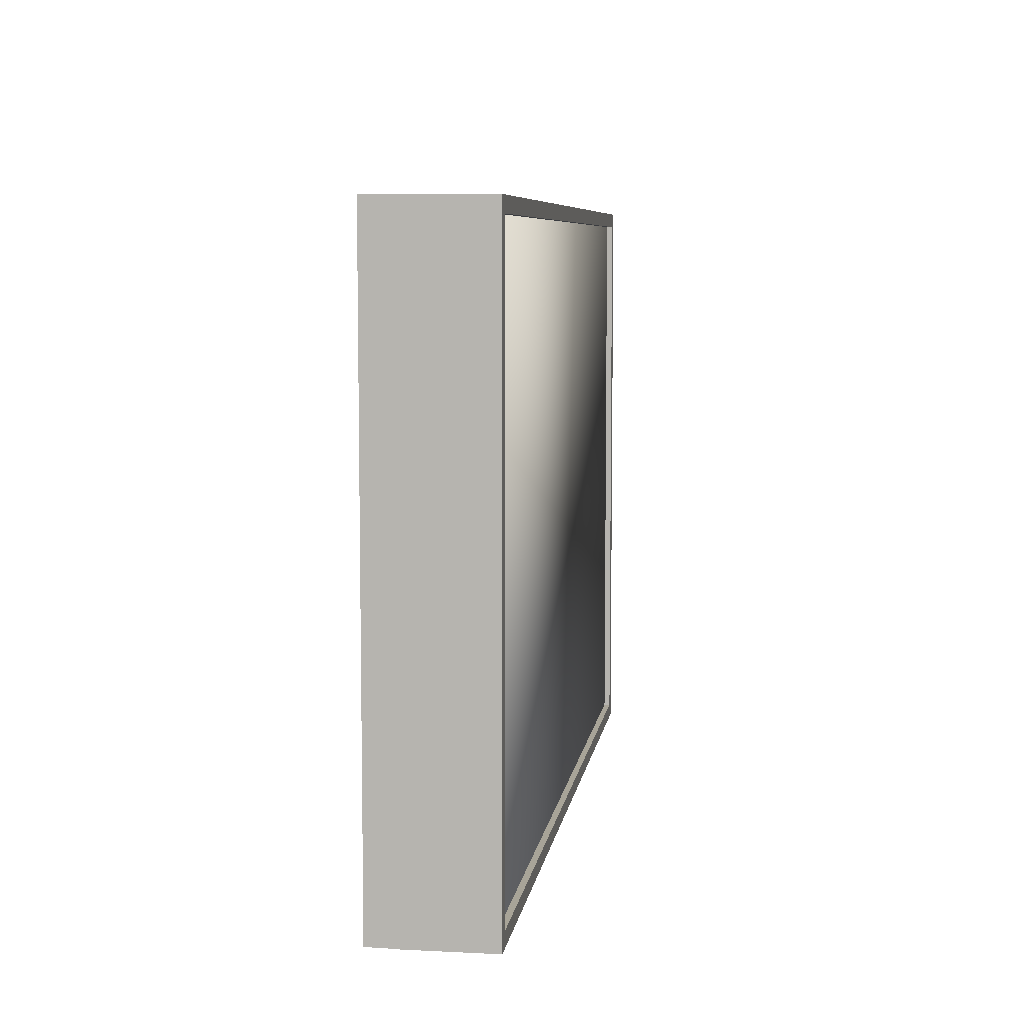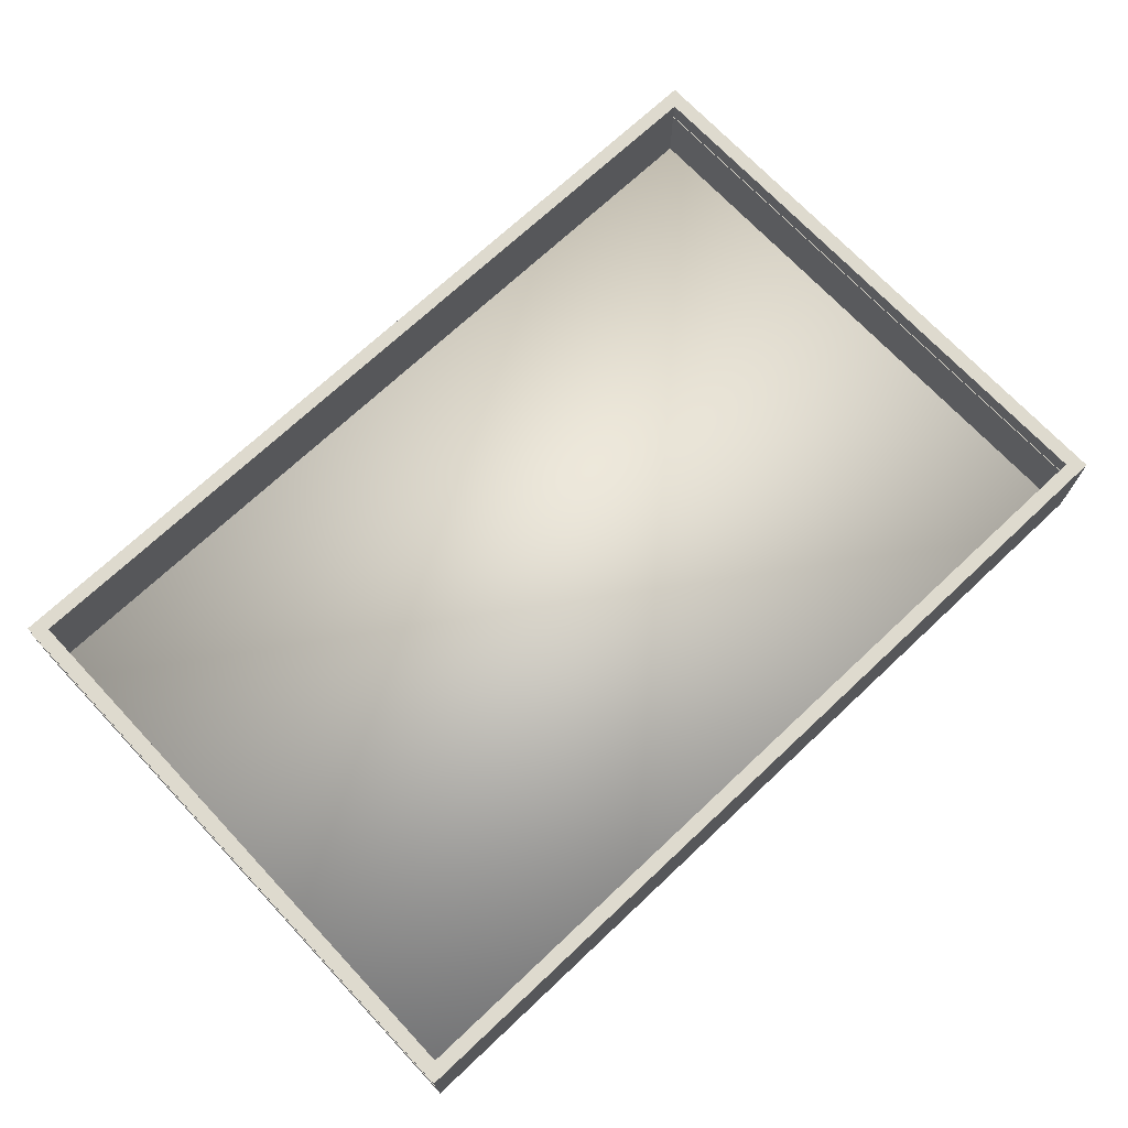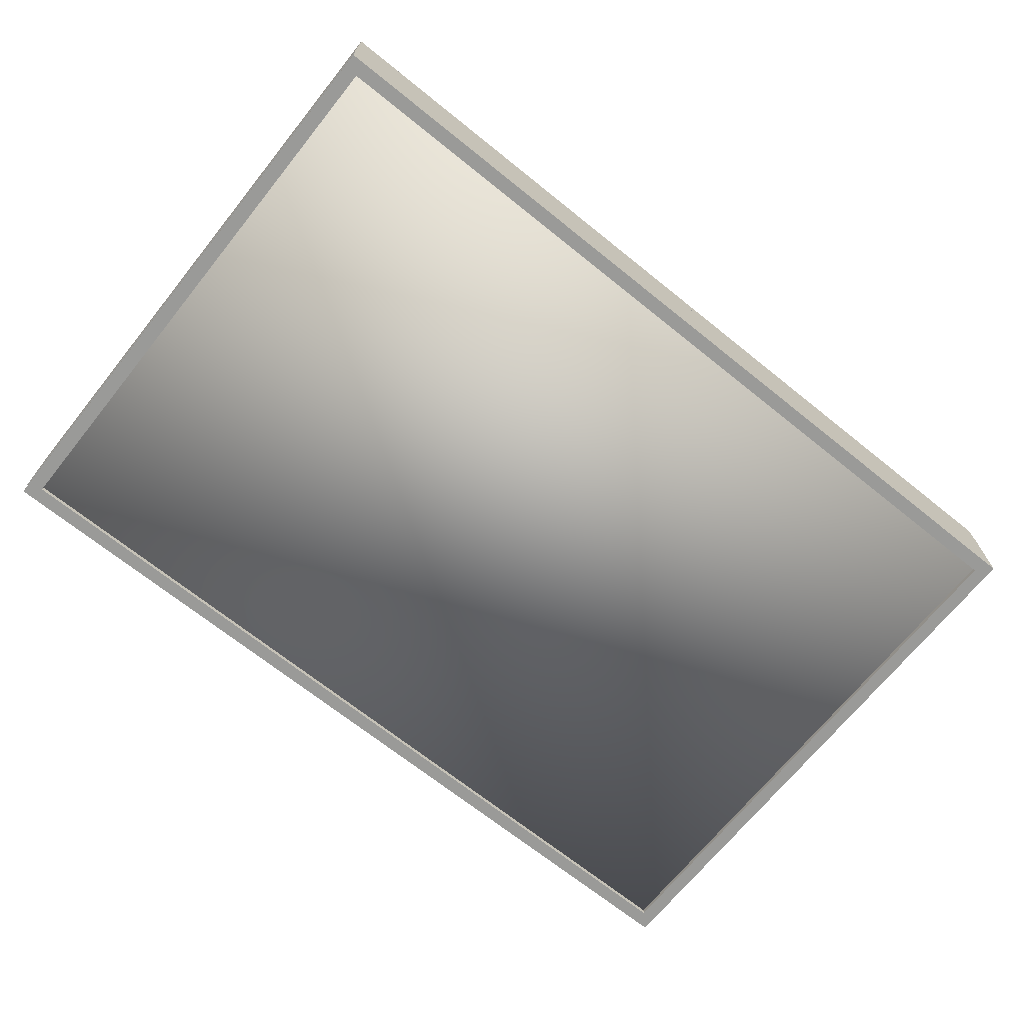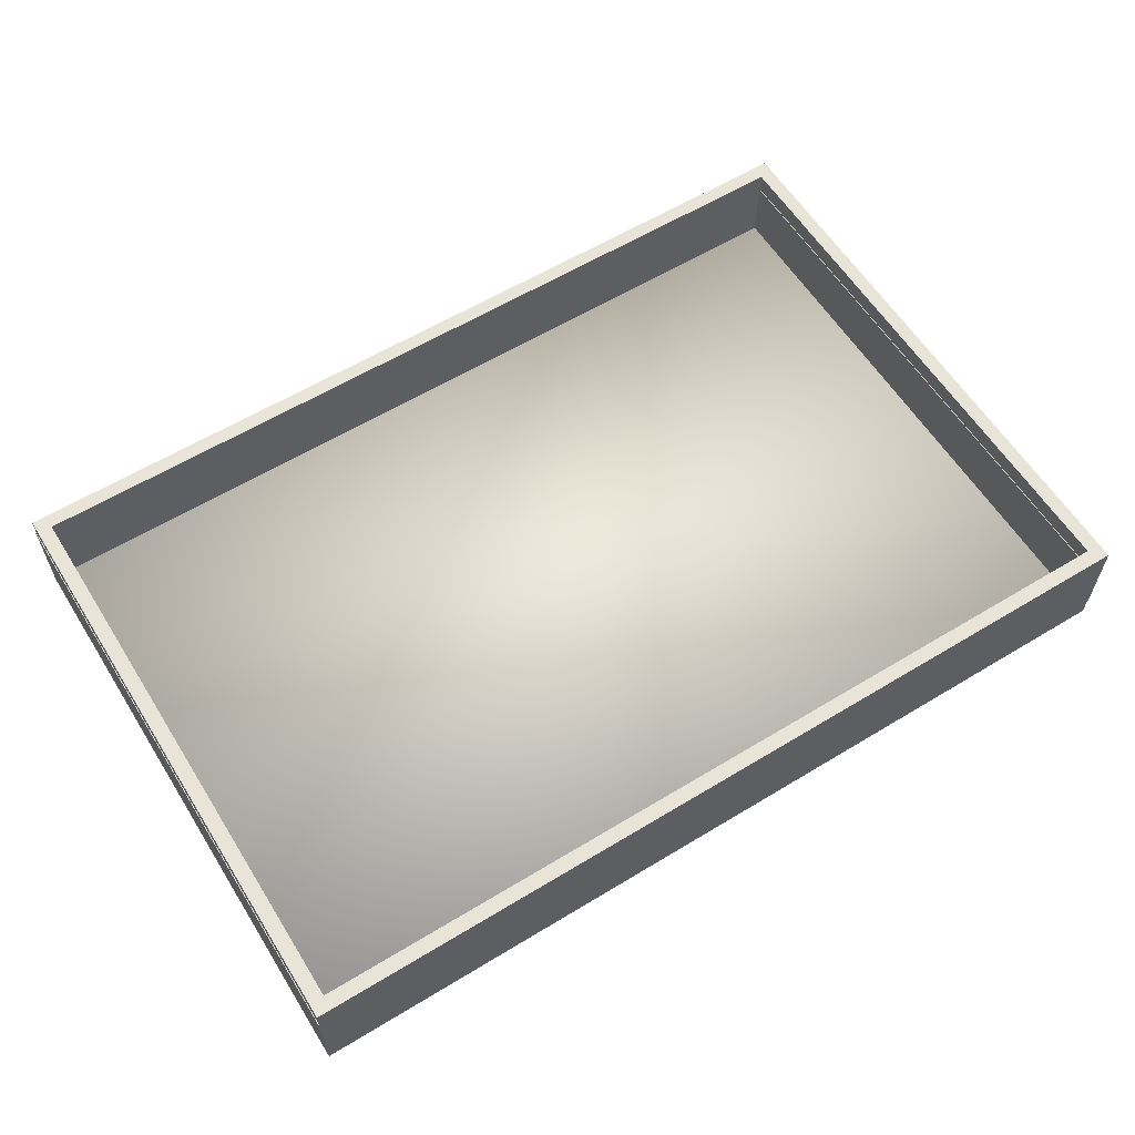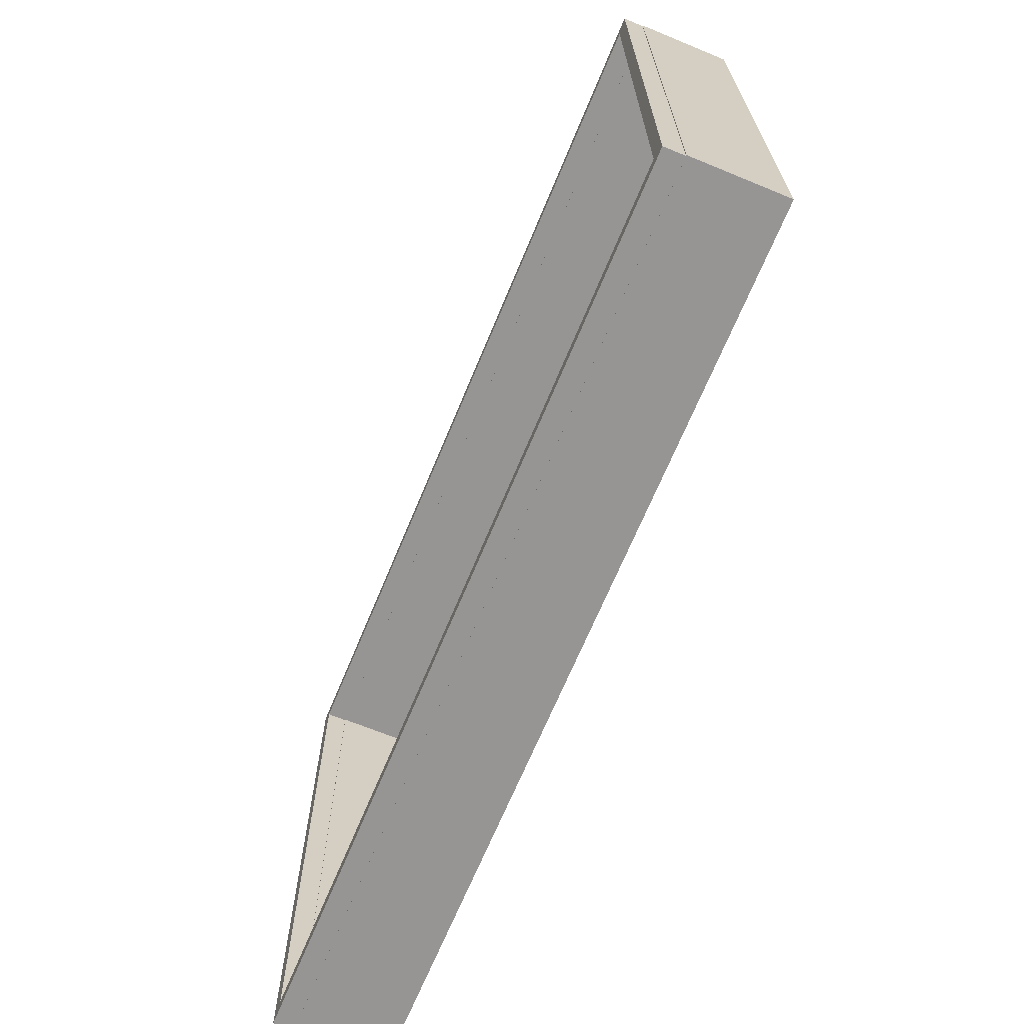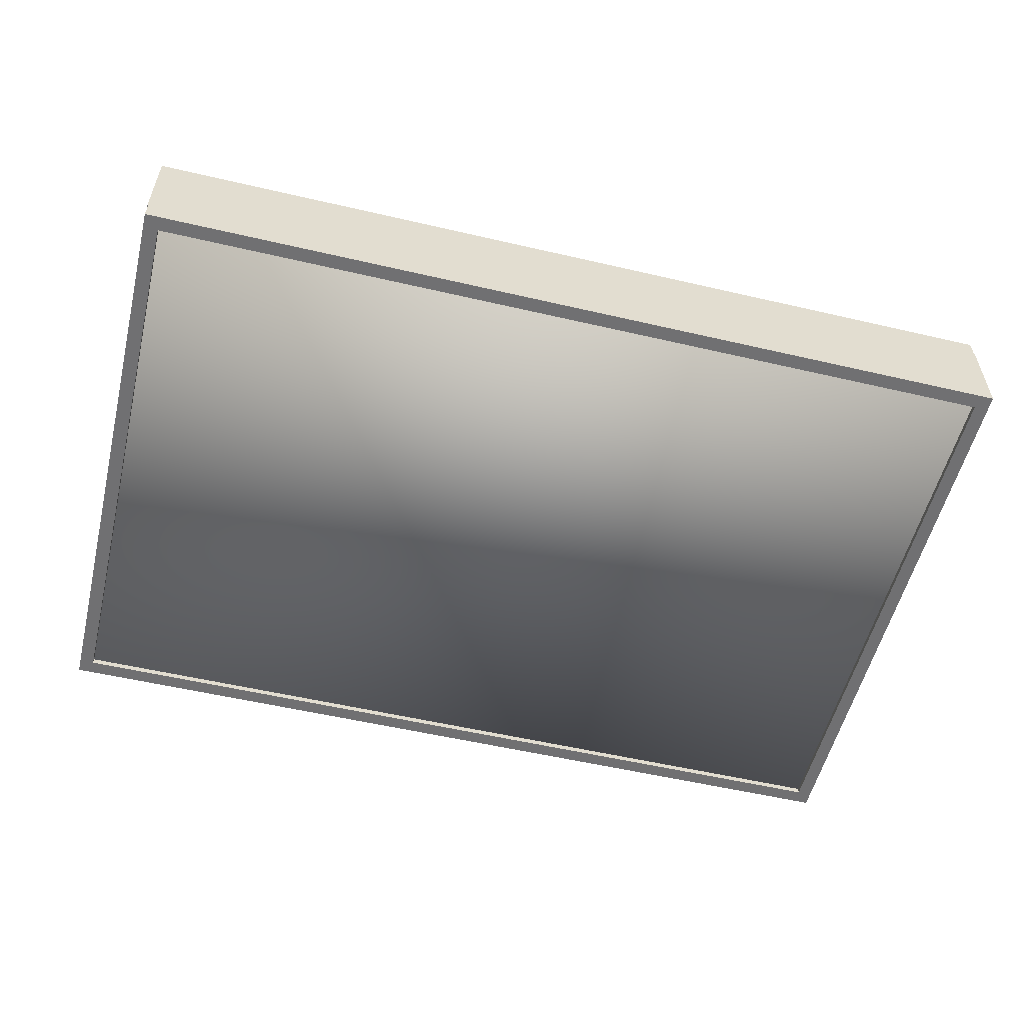
<metadata>
{"format":"obj","ext":"obj","renderer":"f3d","projection":"perspective","resolution":1024,"background":"white","views":[{"elev":7.0,"azim":-81.8,"up":"+Z"},{"elev":71.2,"azim":-43.2,"up":"+Y"},{"elev":-69.2,"azim":141.2,"up":"+Y"},{"elev":59.8,"azim":-31.9,"up":"+Y"},{"elev":-67.5,"azim":-112.4,"up":"+Z"},{"elev":-55.0,"azim":166.2,"up":"+Y"}]}
</metadata>
<code>
o Ground
v -12.09 -0.1963 4.072
v -0.3708 -0.1963 4.072
v -0.3708 -0.1963 -3.743
v -12.09 -0.1963 -3.743
v -12.09 -0.2745 4.072
v -0.3708 -0.2745 4.072
v -0.3708 -0.2745 -3.743
v -12.09 -0.2745 -3.743
v -12.09 -0.1963 4.072
v -0.3708 -0.1963 4.072
v -0.3708 -0.1963 -3.743
v -12.09 -0.1963 -3.743
v -12.12 0.9623 4.211
v -11.93 0.9623 4.015
v -11.93 -0.2764 4.015
v -12.12 -0.2764 4.211
v -0.2025 0.9624 4.211
v -0.3979 0.9624 4.015
v -0.3979 -0.2764 4.015
v -0.2025 -0.2764 4.211
v -0.2025 0.9624 -3.8
v -0.3979 0.9624 -3.605
v -0.3979 -0.2764 -3.605
v -0.2025 -0.2764 -3.8
v -12.12 0.9623 -3.8
v -11.93 0.9623 -3.605
v -11.93 -0.2764 -3.605
v -12.12 -0.2764 -3.8
v -12.11 -0.3379 4.067
v -0.3848 -0.3379 4.067
v -0.3848 -0.3379 -3.748
v -12.11 -0.3379 -3.748
v -12.11 -0.416 4.067
v -0.3848 -0.416 4.067
v -0.3848 -0.416 -3.748
v -12.11 -0.416 -3.748
v -12.11 -0.3379 4.067
v -0.3848 -0.3379 4.067
v -0.3848 -0.3379 -3.748
v -12.11 -0.3379 -3.748
v -12.1 -0.4683 4.068
v -0.3814 -0.4683 4.068
v -0.3814 -0.4683 -3.747
v -12.1 -0.4683 -3.747
v -12.1 -0.5464 4.068
v -0.3814 -0.5464 4.068
v -0.3814 -0.5464 -3.747
v -12.1 -0.5464 -3.747
v -12.1 -0.4683 4.068
v -0.3814 -0.4683 4.068
v -0.3814 -0.4683 -3.747
v -12.1 -0.4683 -3.747
v -12.13 0.6904 4.207
v -11.94 0.6904 4.011
v -11.94 -0.5484 4.011
v -12.13 -0.5484 4.207
v -0.2131 0.6904 4.207
v -0.4085 0.6904 4.011
v -0.4085 -0.5484 4.011
v -0.2131 -0.5484 4.207
v -0.2131 0.6904 -3.804
v -0.4085 0.6904 -3.608
v -0.4085 -0.5484 -3.608
v -0.2131 -0.5484 -3.804
v -12.13 0.6904 -3.804
v -11.94 0.6904 -3.608
v -11.94 -0.5484 -3.608
v -12.13 -0.5484 -3.804
f 5 1 2 6
f 6 2 3 7
f 7 3 4 8
f 8 4 1 5
f 9 12 11 10
f 17 13 14 18
f 18 14 15 19
f 19 15 16 20
f 20 16 13 17
f 21 17 18 22
f 22 18 19 23
f 23 19 20 24
f 24 20 17 21
f 25 21 22 26
f 26 22 23 27
f 27 23 24 28
f 28 24 21 25
f 13 25 26 14
f 14 26 27 15
f 15 27 28 16
f 16 28 25 13
f 37 38 50 49
f 33 34 46 45
f 36 33 45 48
f 39 40 52 51
f 30 29 41 42
f 40 37 49 52
f 31 30 42 43
f 35 36 48 47
f 38 39 51 50
f 32 31 43 44
f 29 32 44 41
f 34 35 47 46
f 7 8 36 35
f 3 2 30 31
f 12 9 37 40
f 2 1 29 30
f 11 12 40 39
f 8 5 33 36
f 5 6 34 33
f 9 10 38 37
f 6 7 35 34
f 1 4 32 29
f 4 3 31 32
f 10 11 39 38
f 45 46 42 41
f 46 47 43 42
f 47 48 44 43
f 48 45 41 44
f 49 50 51 52
f 57 58 54 53
f 58 59 55 54
f 59 60 56 55
f 60 57 53 56
f 61 62 58 57
f 62 63 59 58
f 63 64 60 59
f 64 61 57 60
f 65 66 62 61
f 66 67 63 62
f 67 68 64 63
f 68 65 61 64
f 53 54 66 65
f 54 55 67 66
f 55 56 68 67
f 56 53 65 68

</code>
